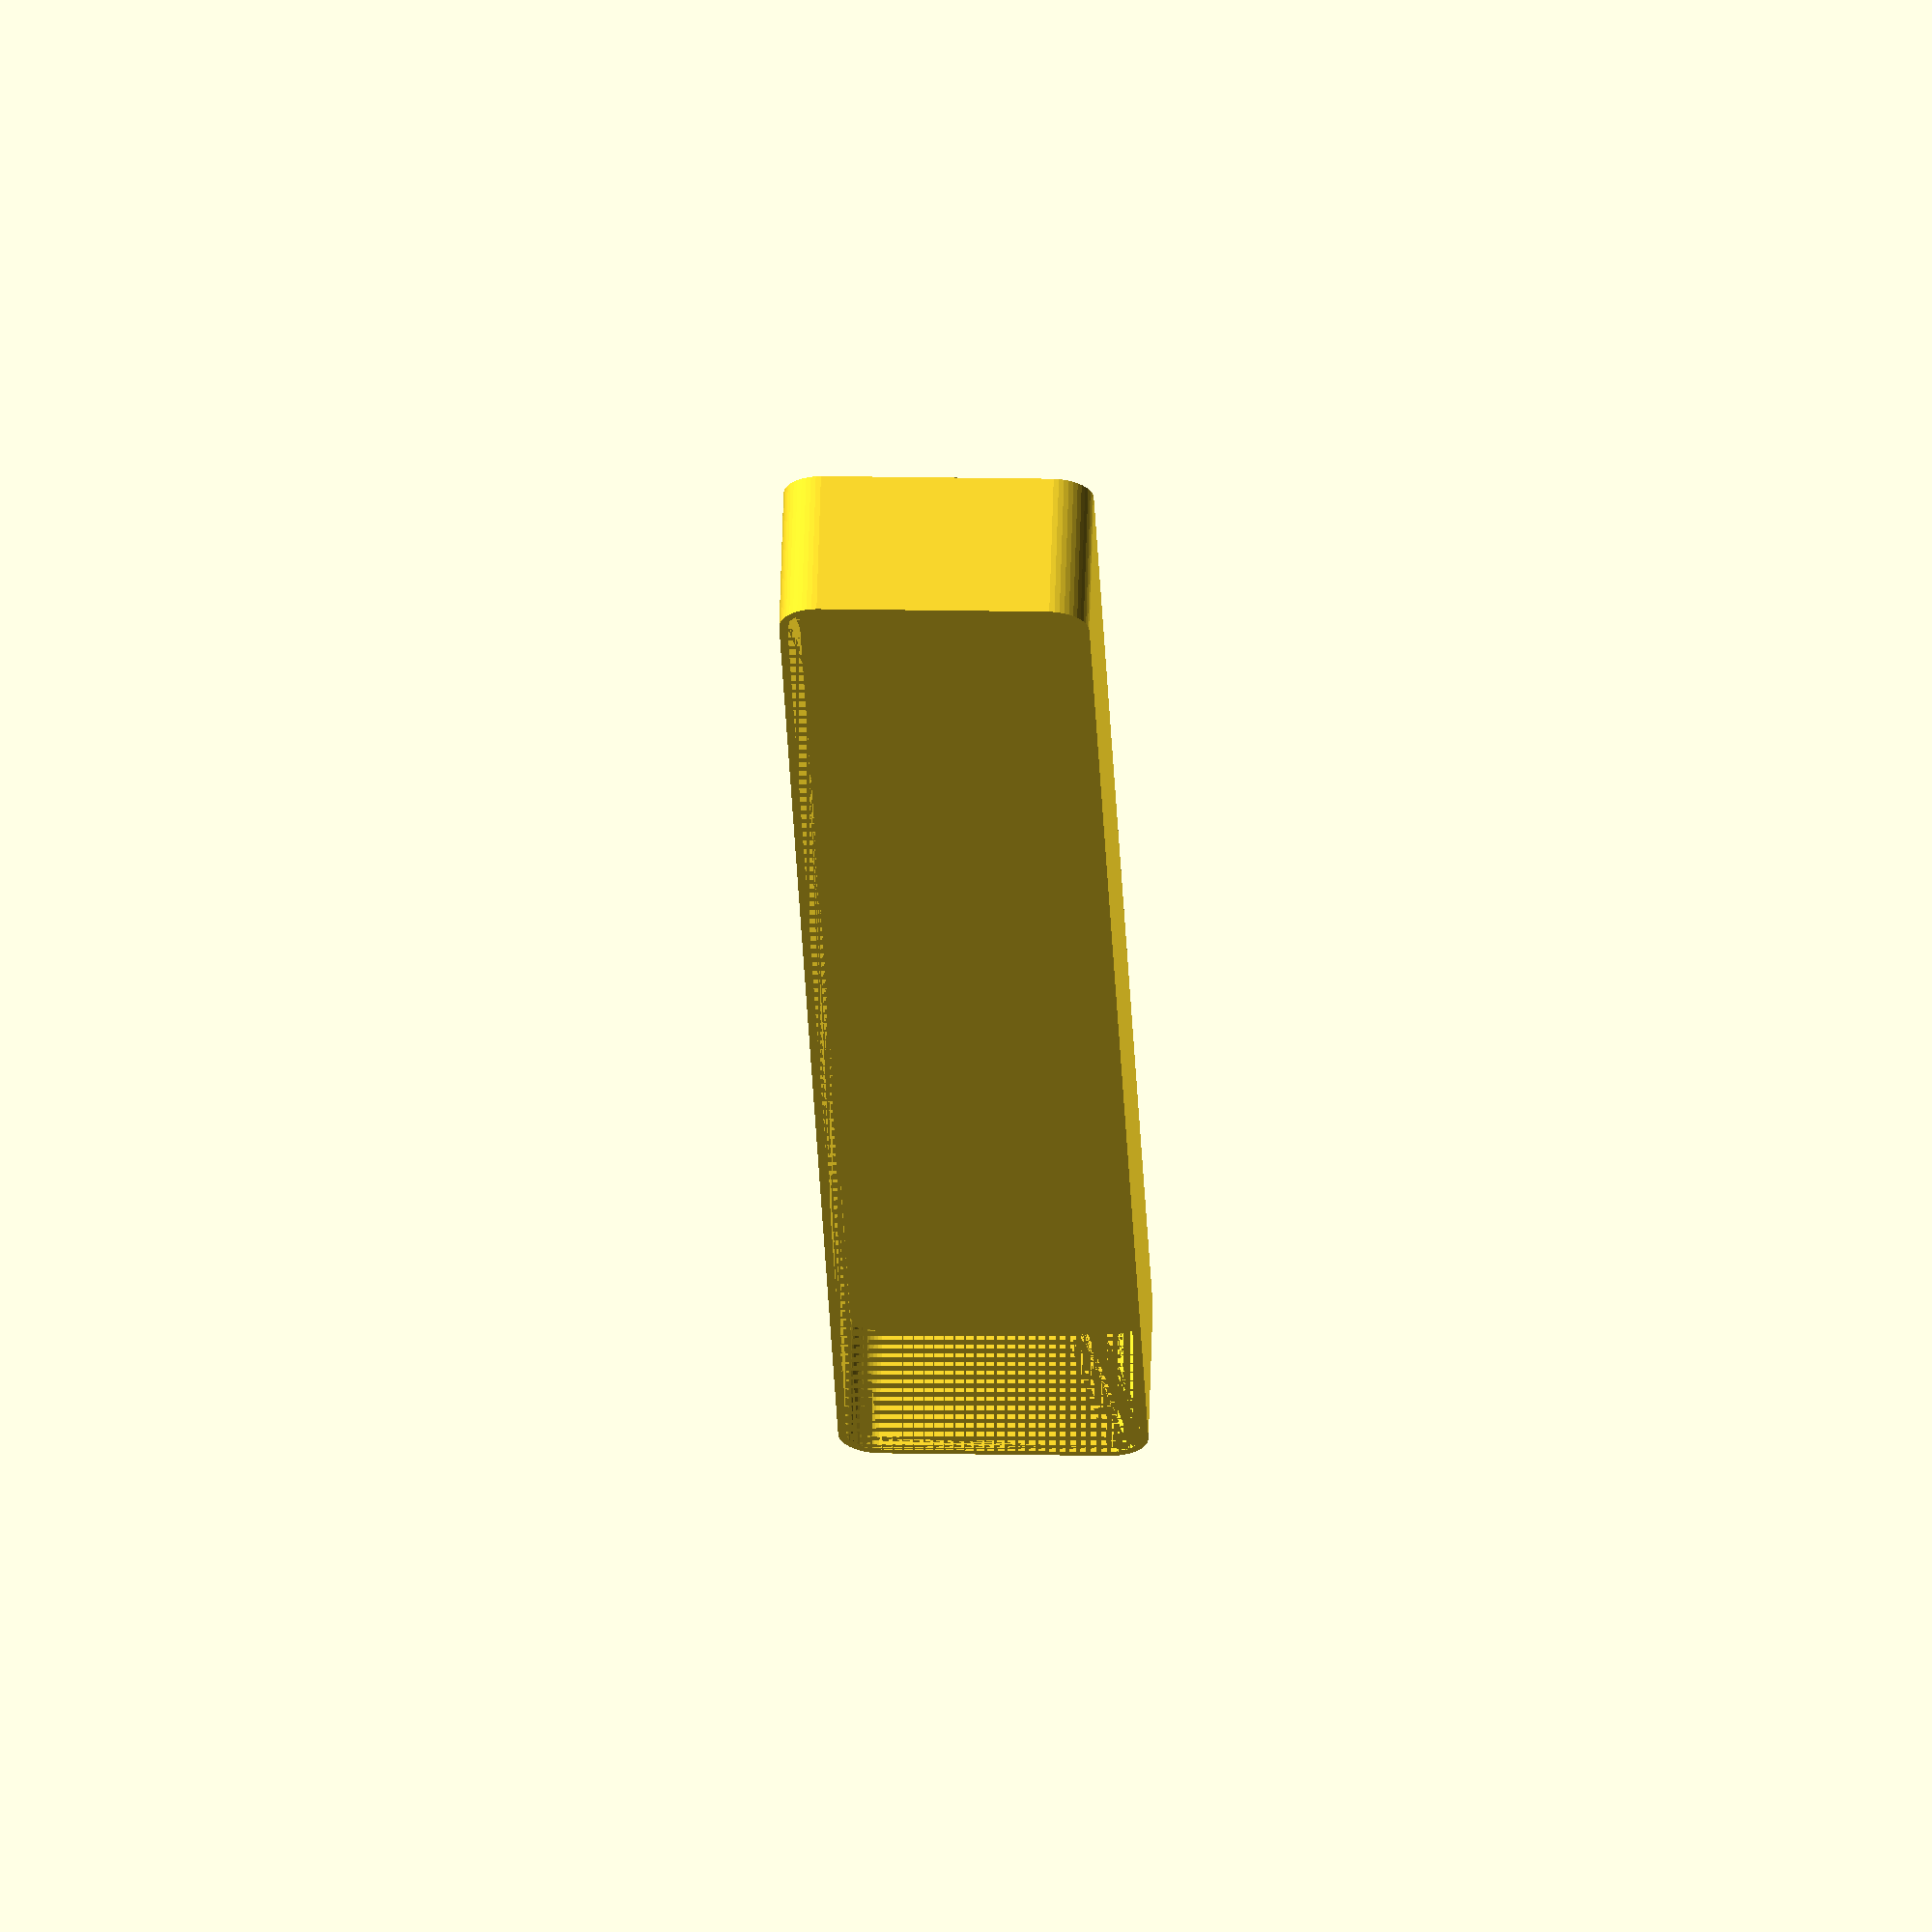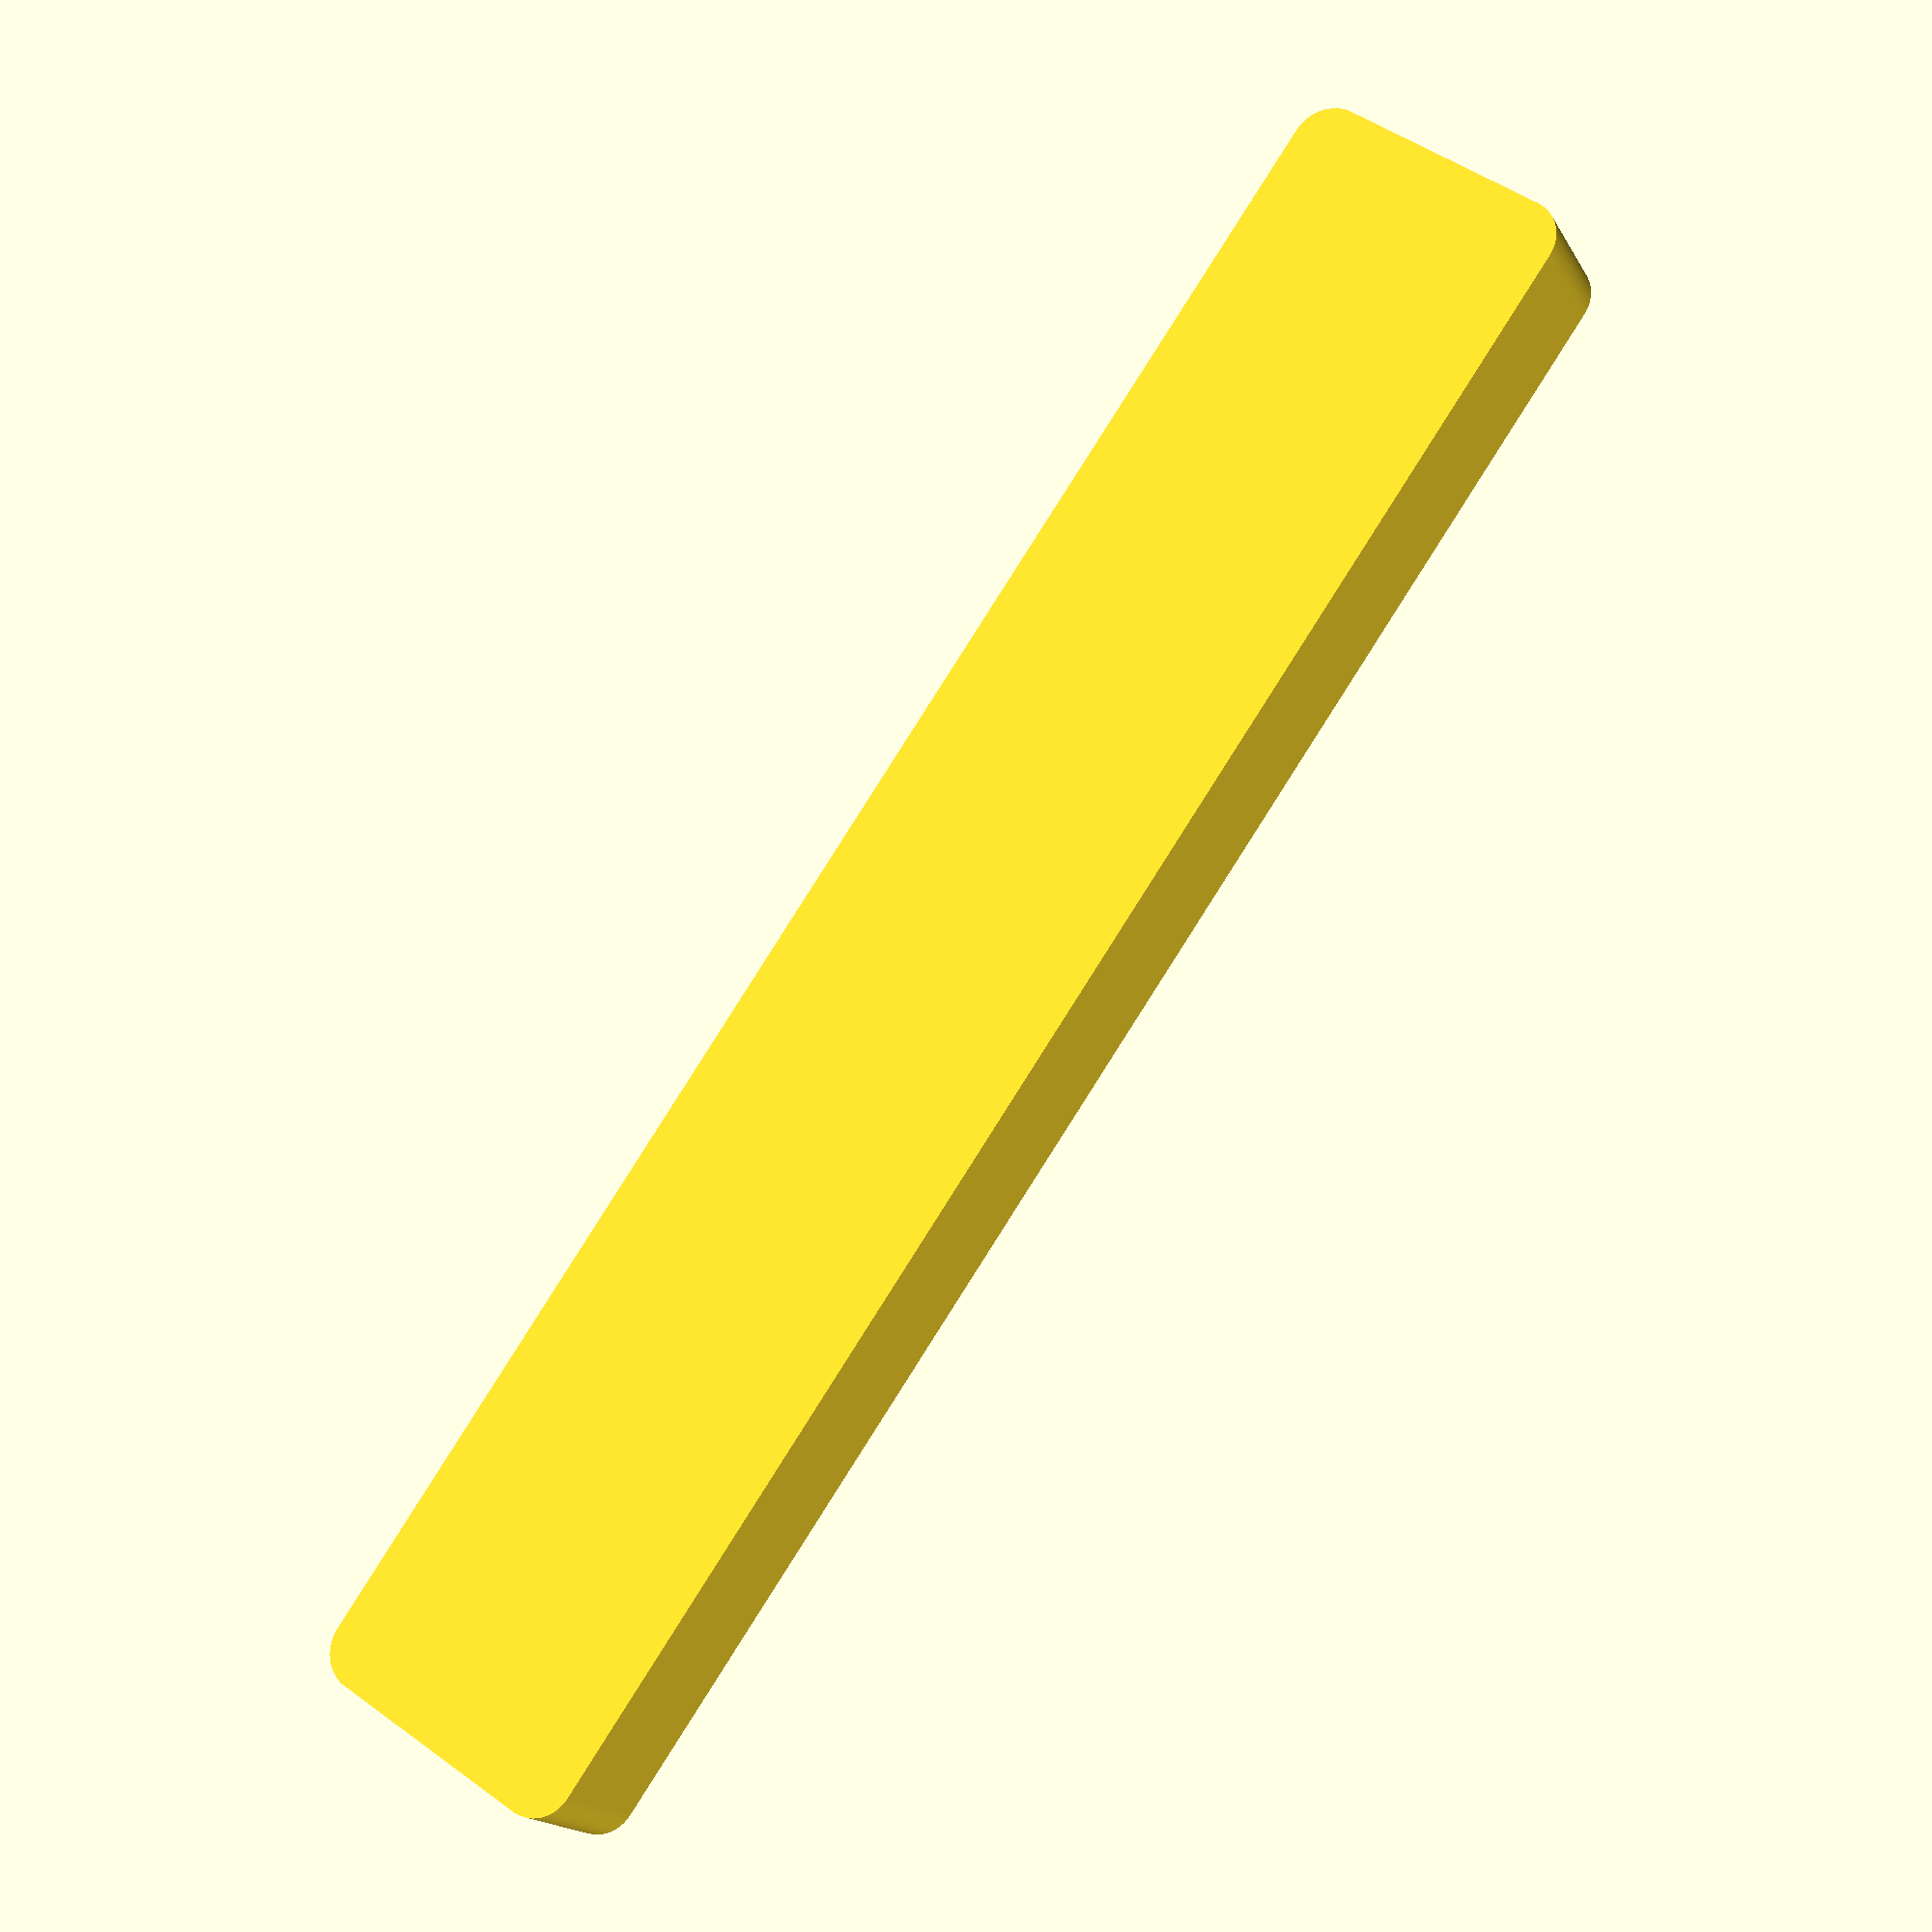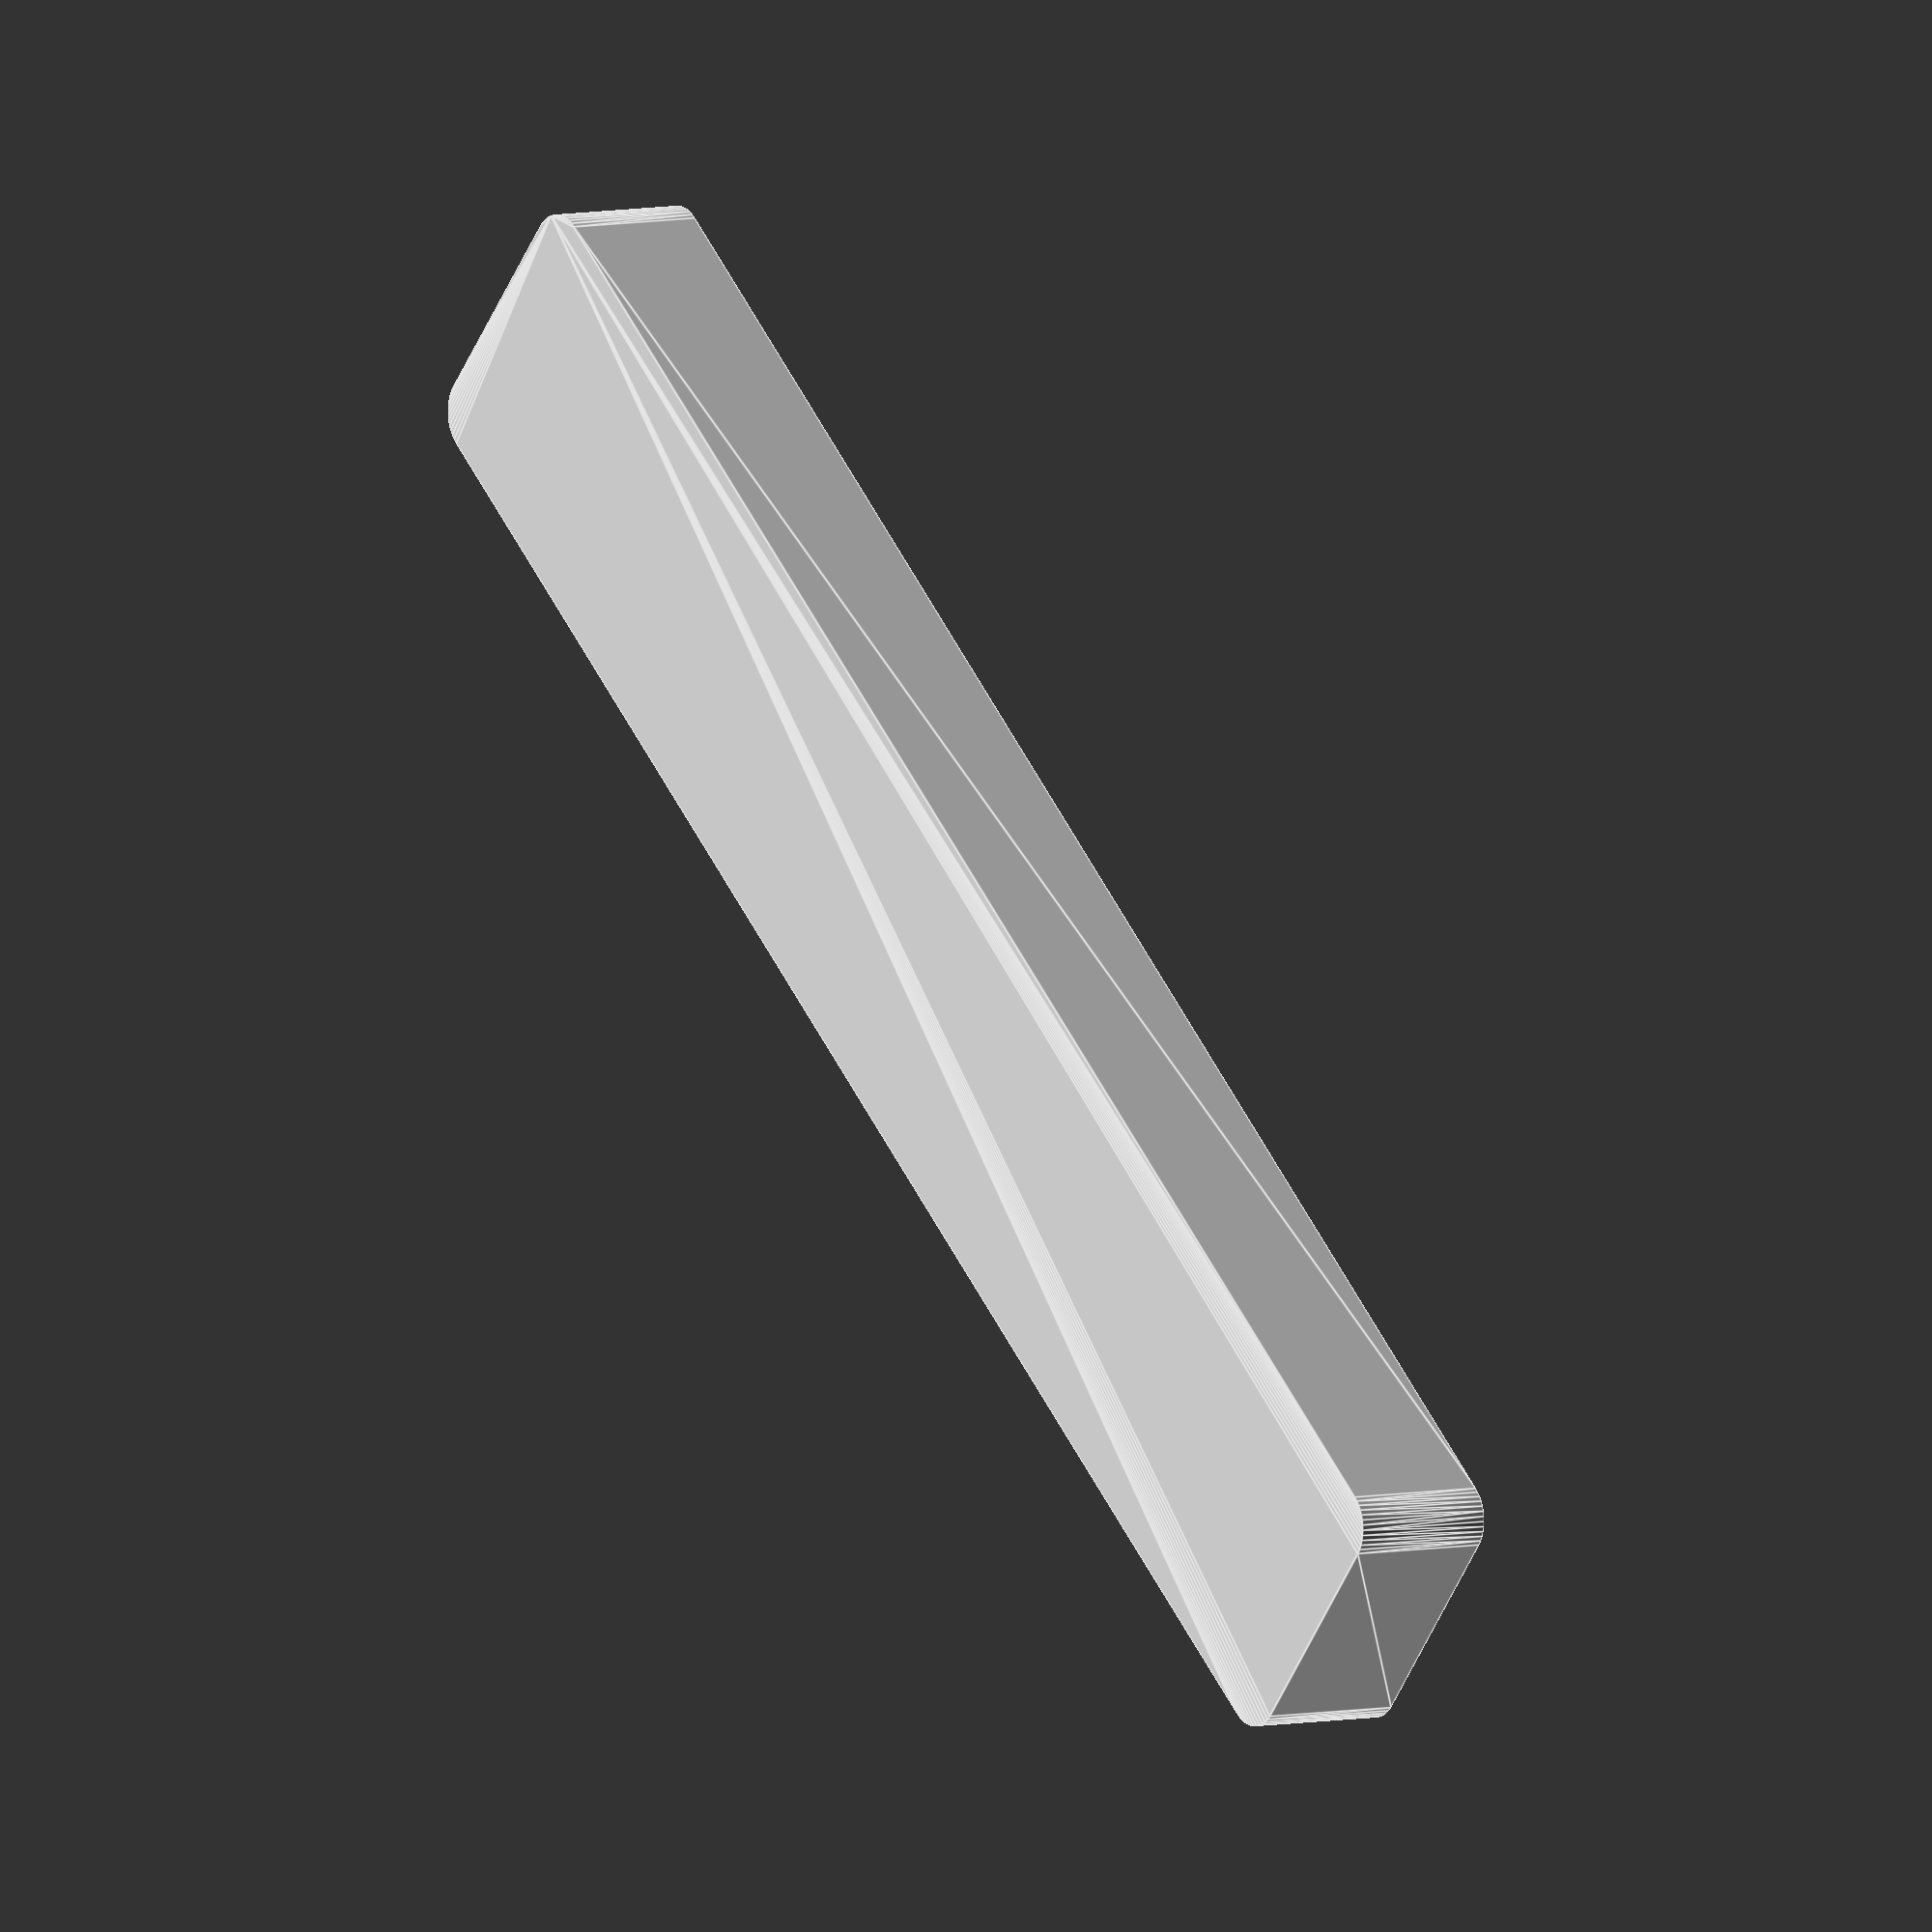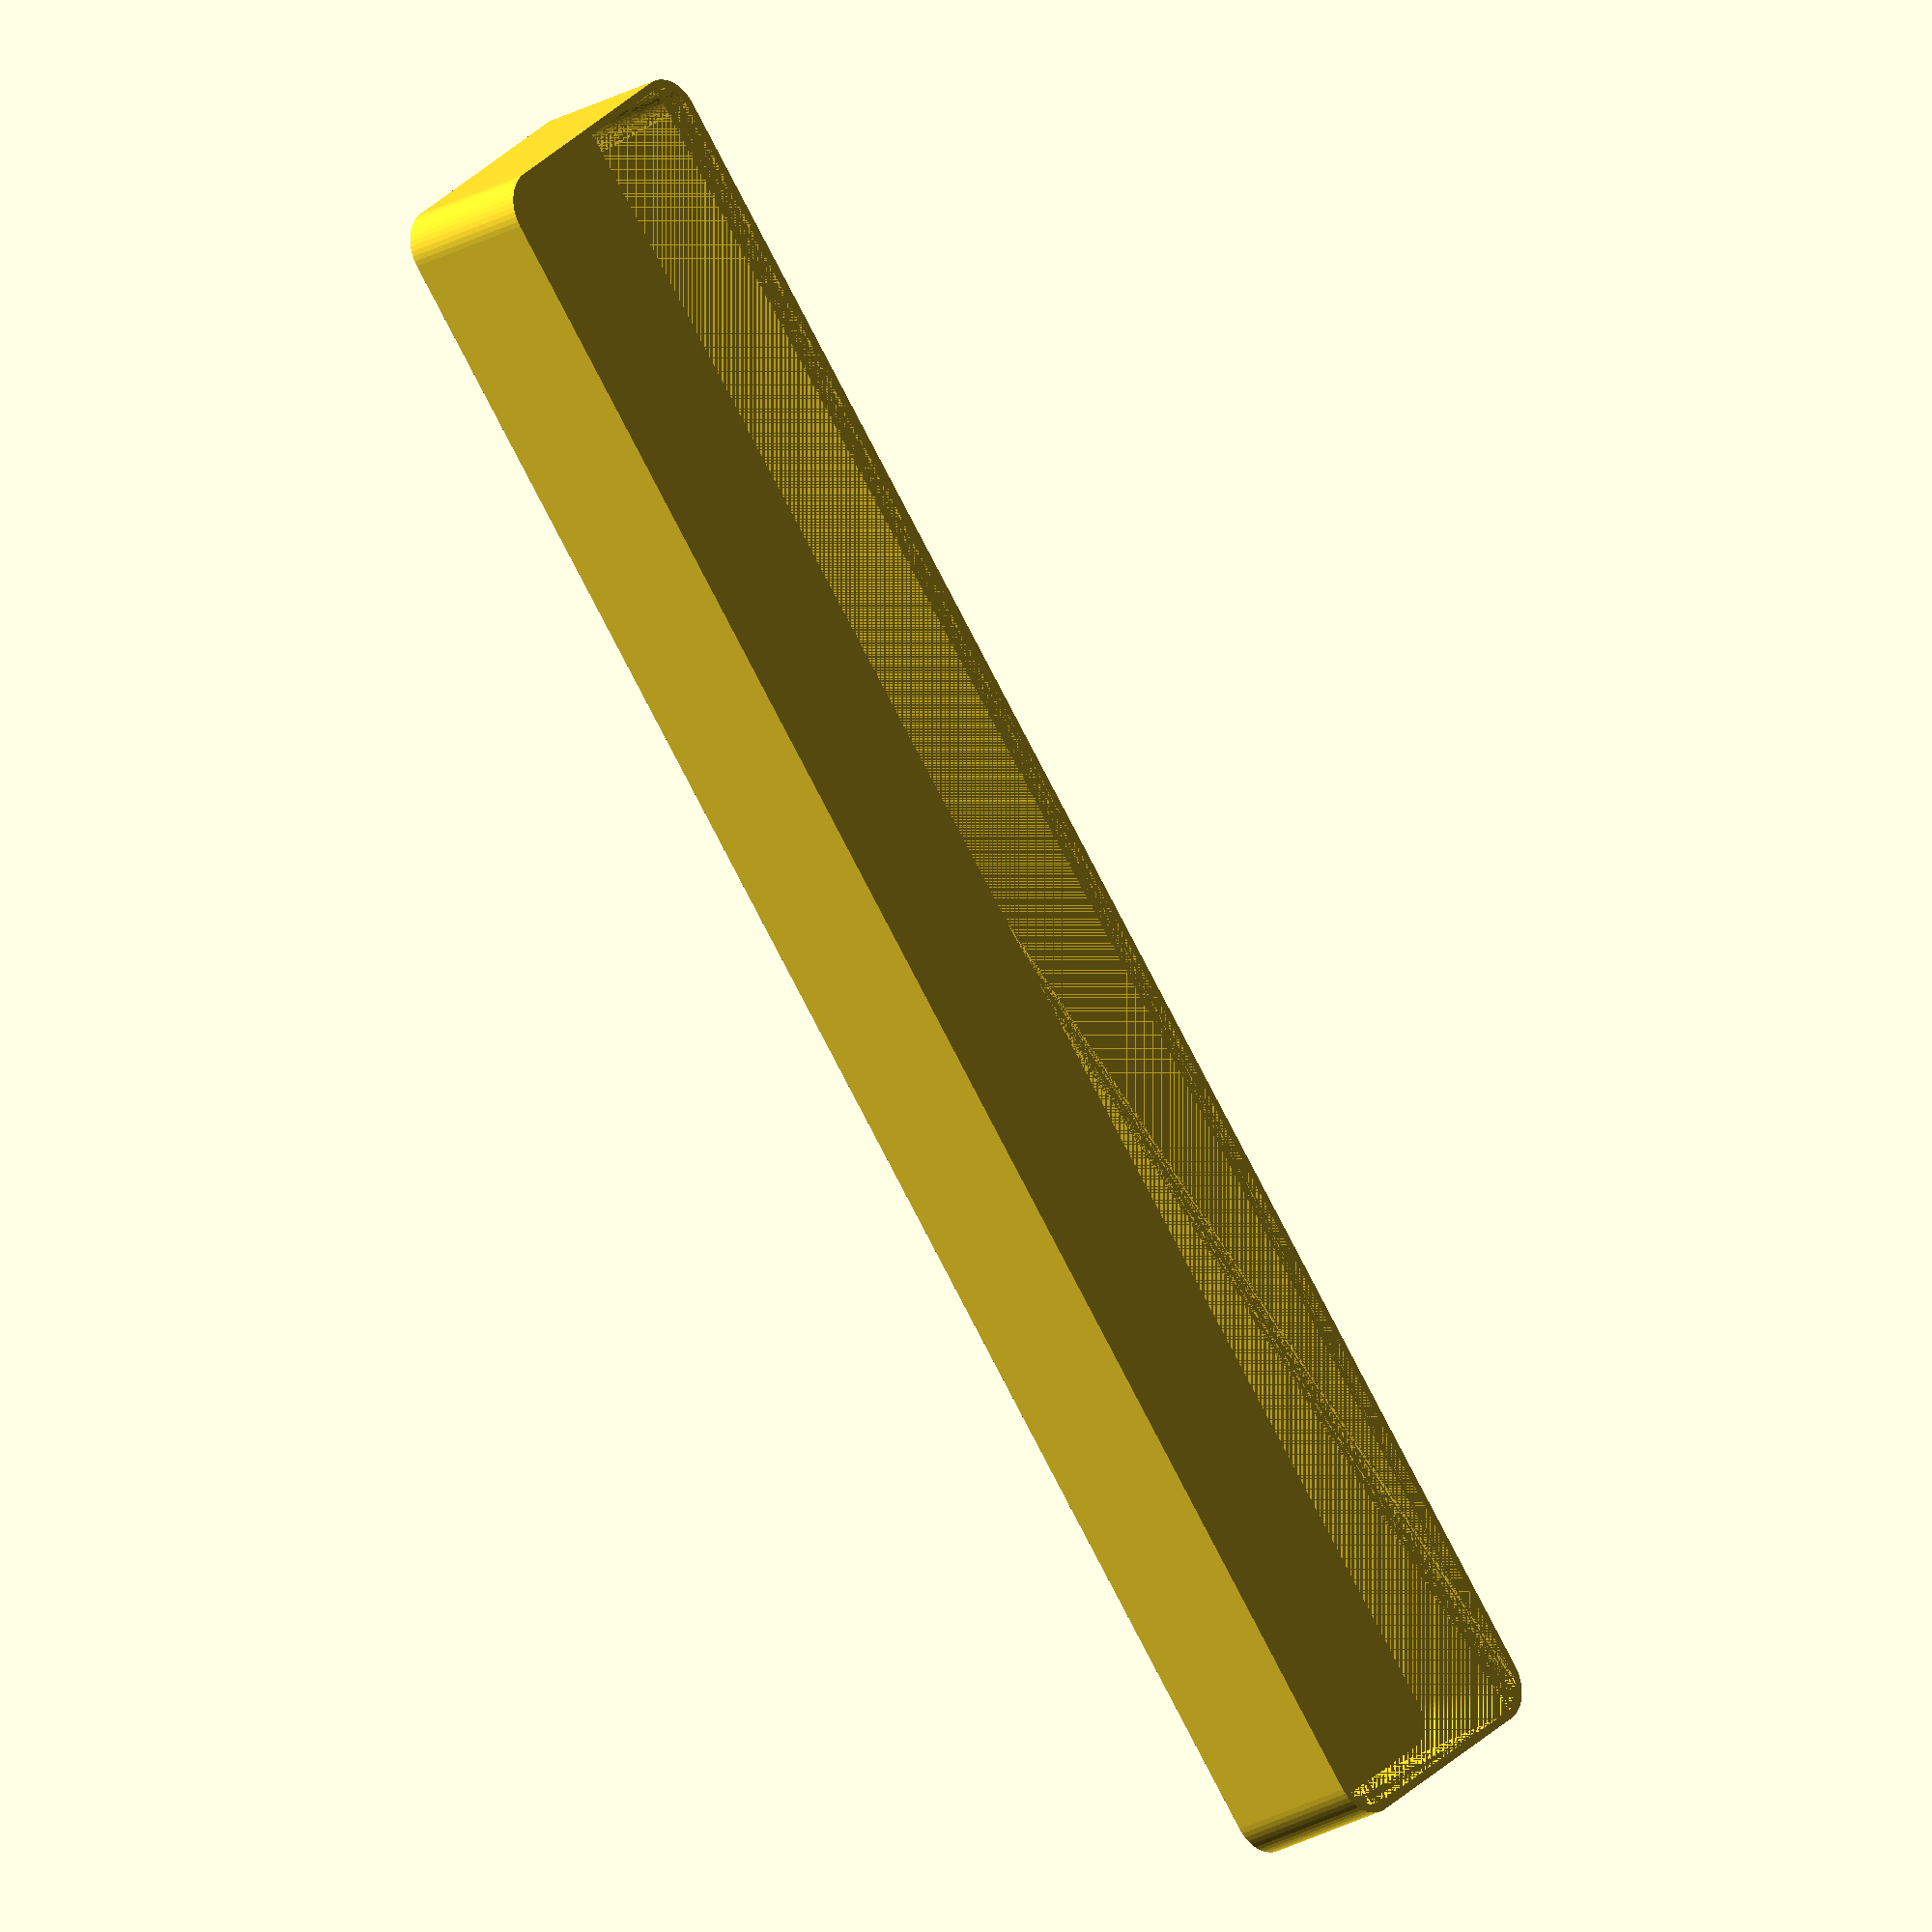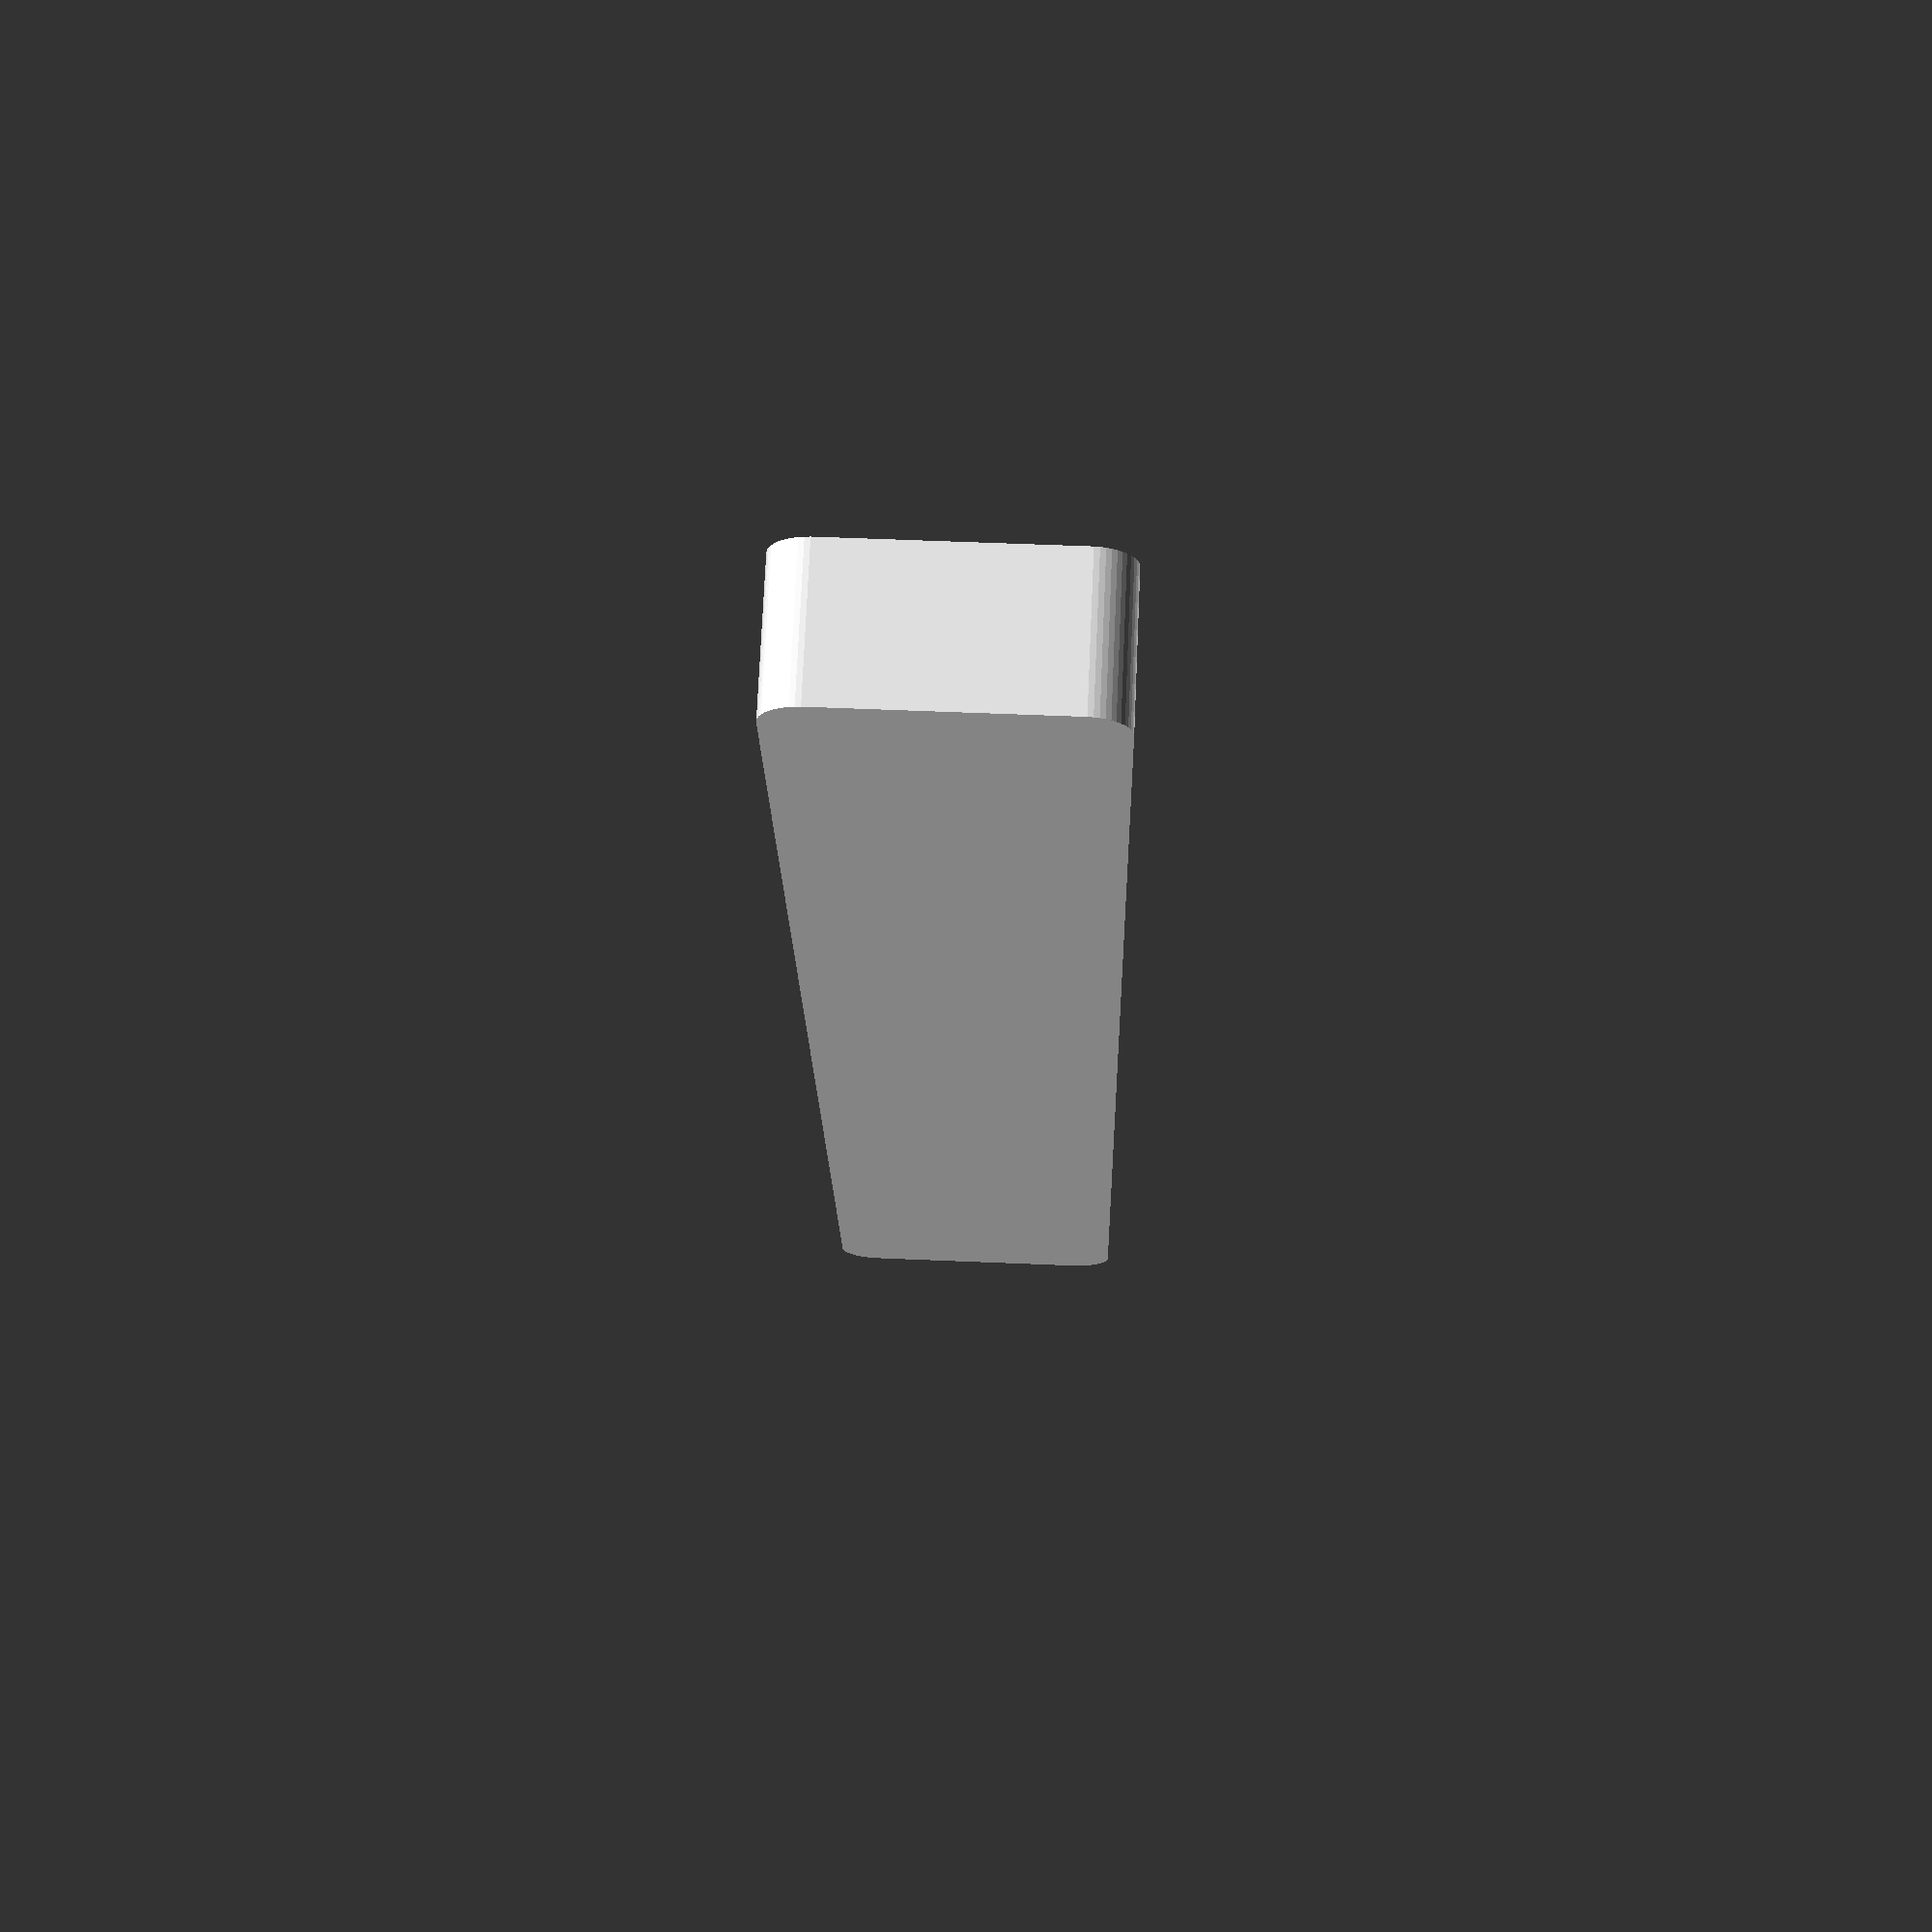
<openscad>
$fn = 50;


difference() {
	union() {
		hull() {
			translate(v = [-13.7500000000, 107.5000000000, 0]) {
				cylinder(h = 18, r = 5);
			}
			translate(v = [13.7500000000, 107.5000000000, 0]) {
				cylinder(h = 18, r = 5);
			}
			translate(v = [-13.7500000000, -107.5000000000, 0]) {
				cylinder(h = 18, r = 5);
			}
			translate(v = [13.7500000000, -107.5000000000, 0]) {
				cylinder(h = 18, r = 5);
			}
		}
	}
	union() {
		translate(v = [0, 0, 2]) {
			hull() {
				translate(v = [-13.7500000000, 107.5000000000, 0]) {
					cylinder(h = 16, r = 4);
				}
				translate(v = [13.7500000000, 107.5000000000, 0]) {
					cylinder(h = 16, r = 4);
				}
				translate(v = [-13.7500000000, -107.5000000000, 0]) {
					cylinder(h = 16, r = 4);
				}
				translate(v = [13.7500000000, -107.5000000000, 0]) {
					cylinder(h = 16, r = 4);
				}
			}
		}
	}
}
</openscad>
<views>
elev=296.9 azim=358.1 roll=1.7 proj=o view=solid
elev=16.4 azim=145.1 roll=200.1 proj=p view=solid
elev=174.1 azim=49.2 roll=305.4 proj=o view=edges
elev=21.7 azim=140.2 roll=316.2 proj=o view=wireframe
elev=287.3 azim=180.9 roll=182.5 proj=p view=solid
</views>
